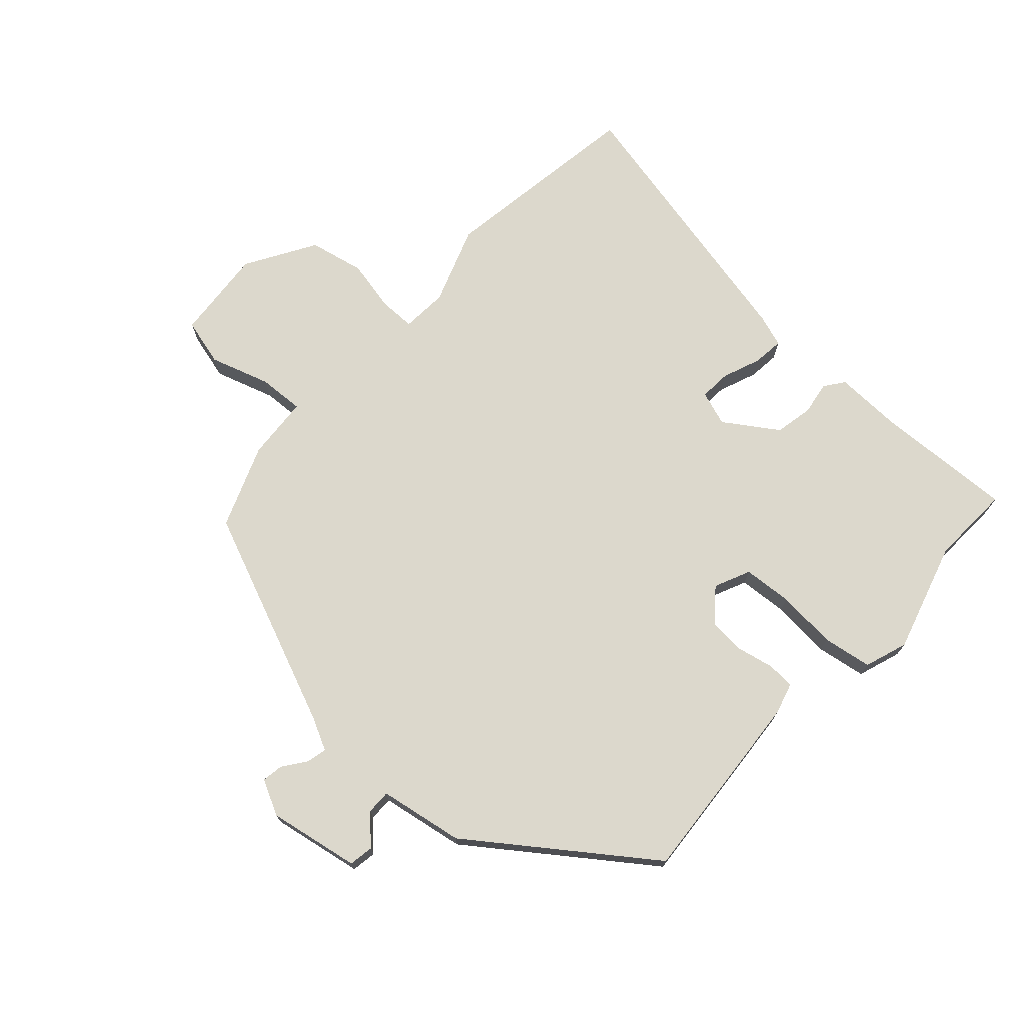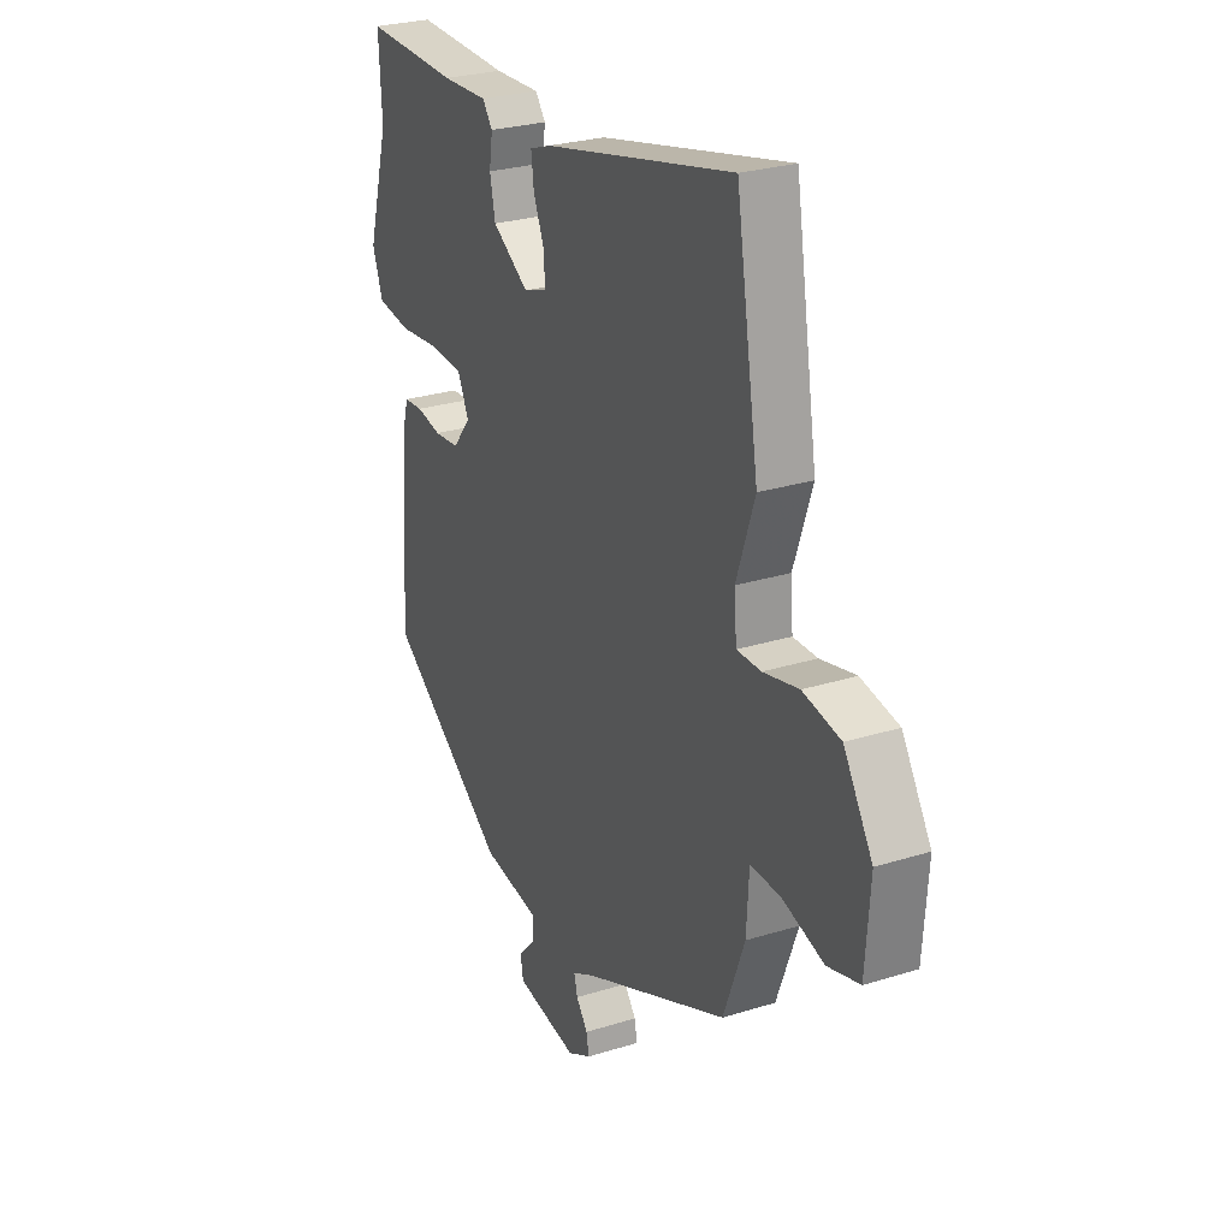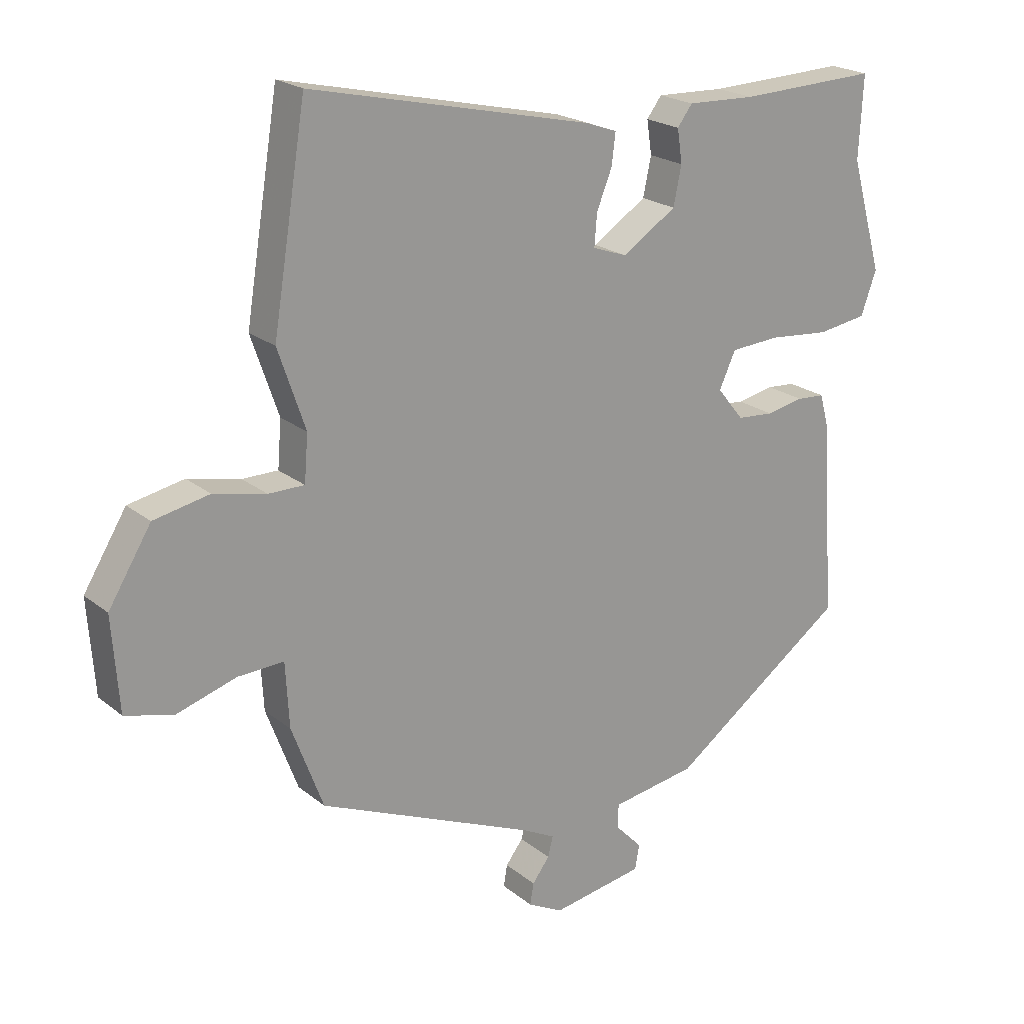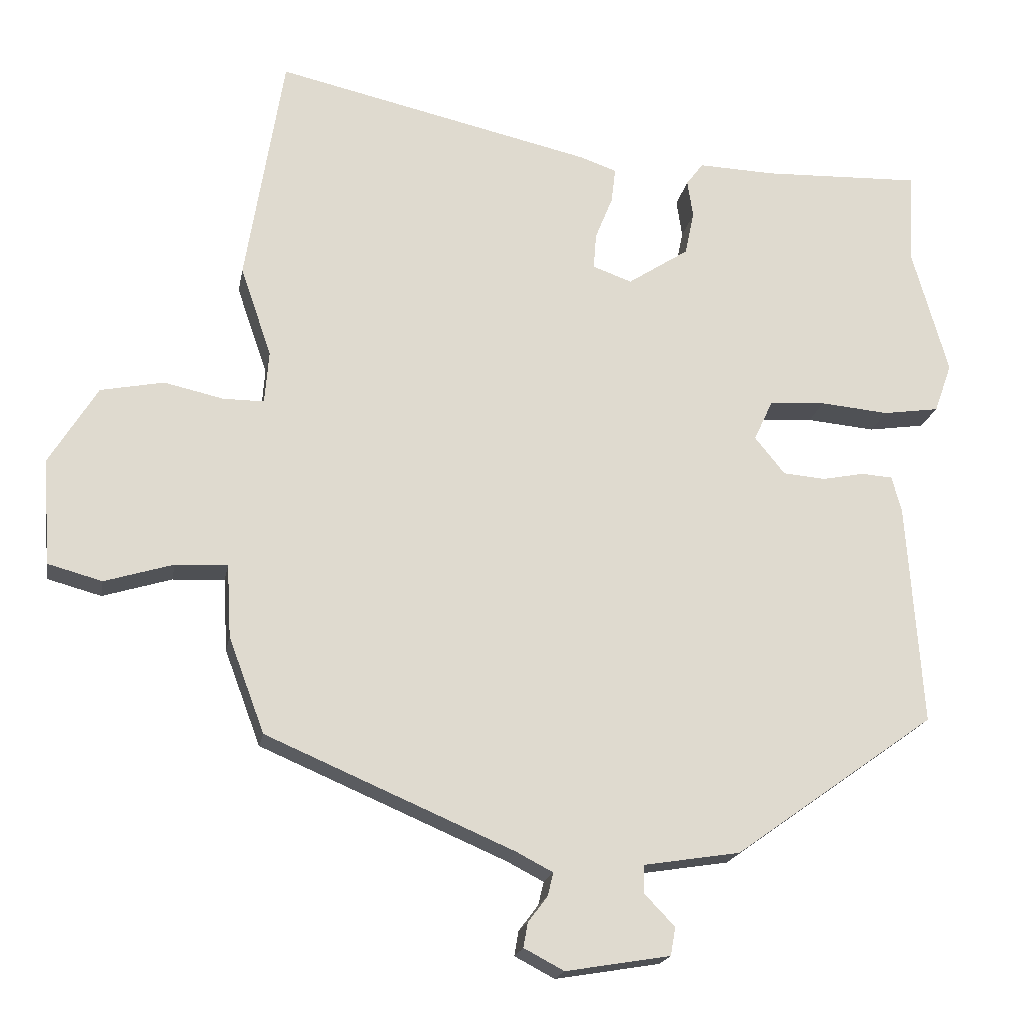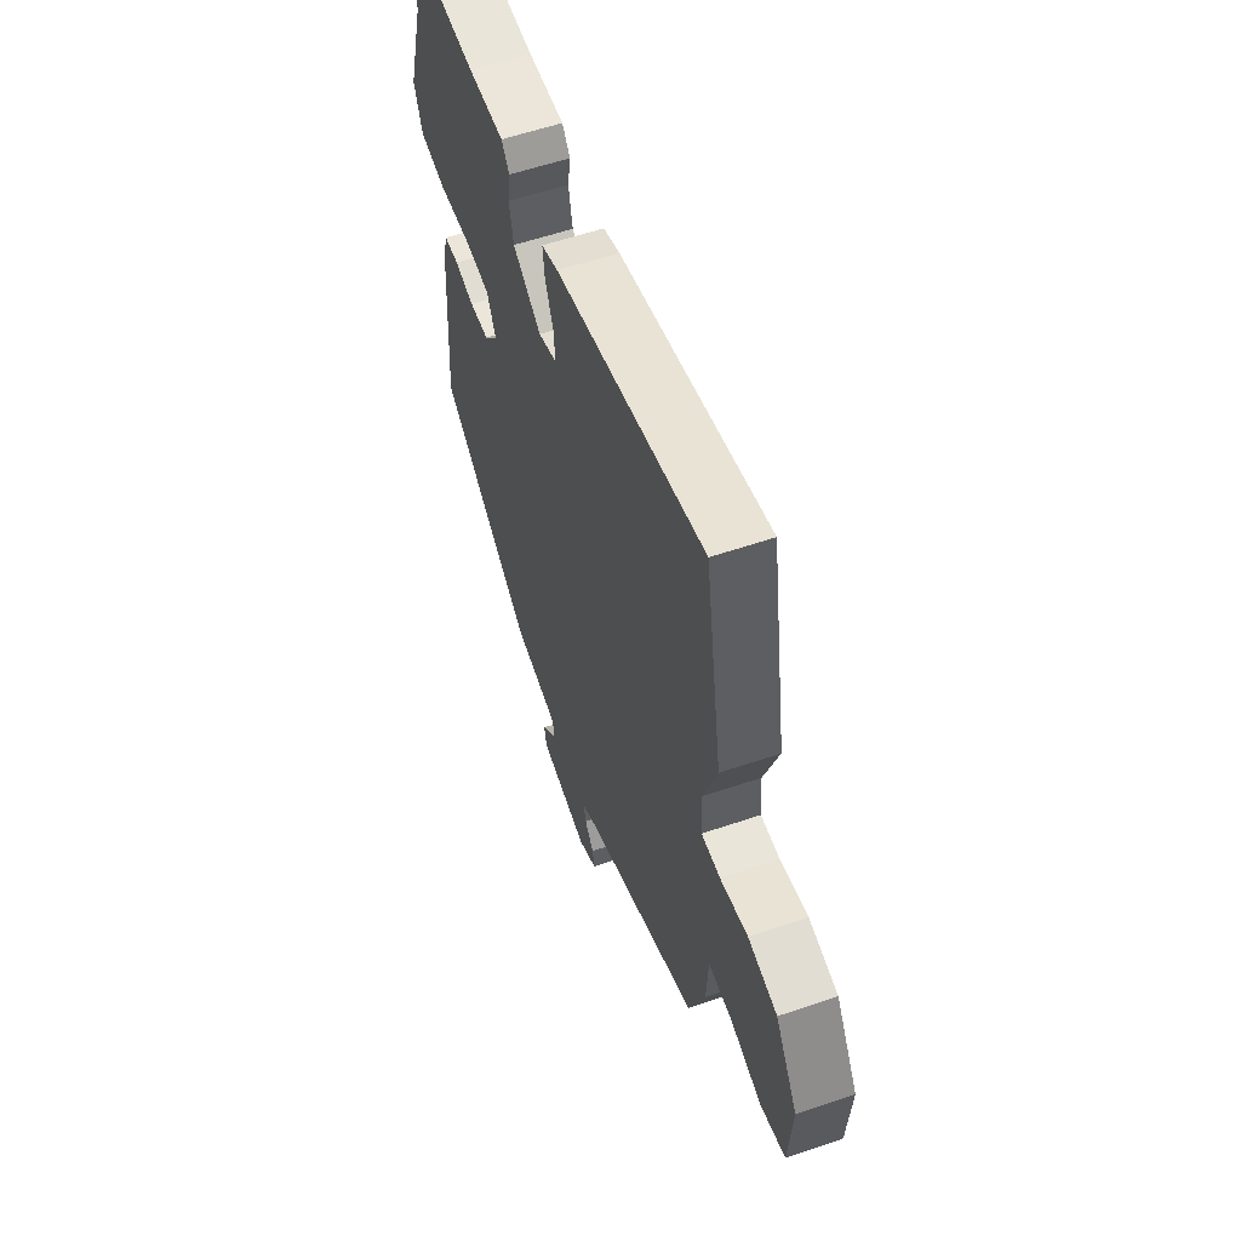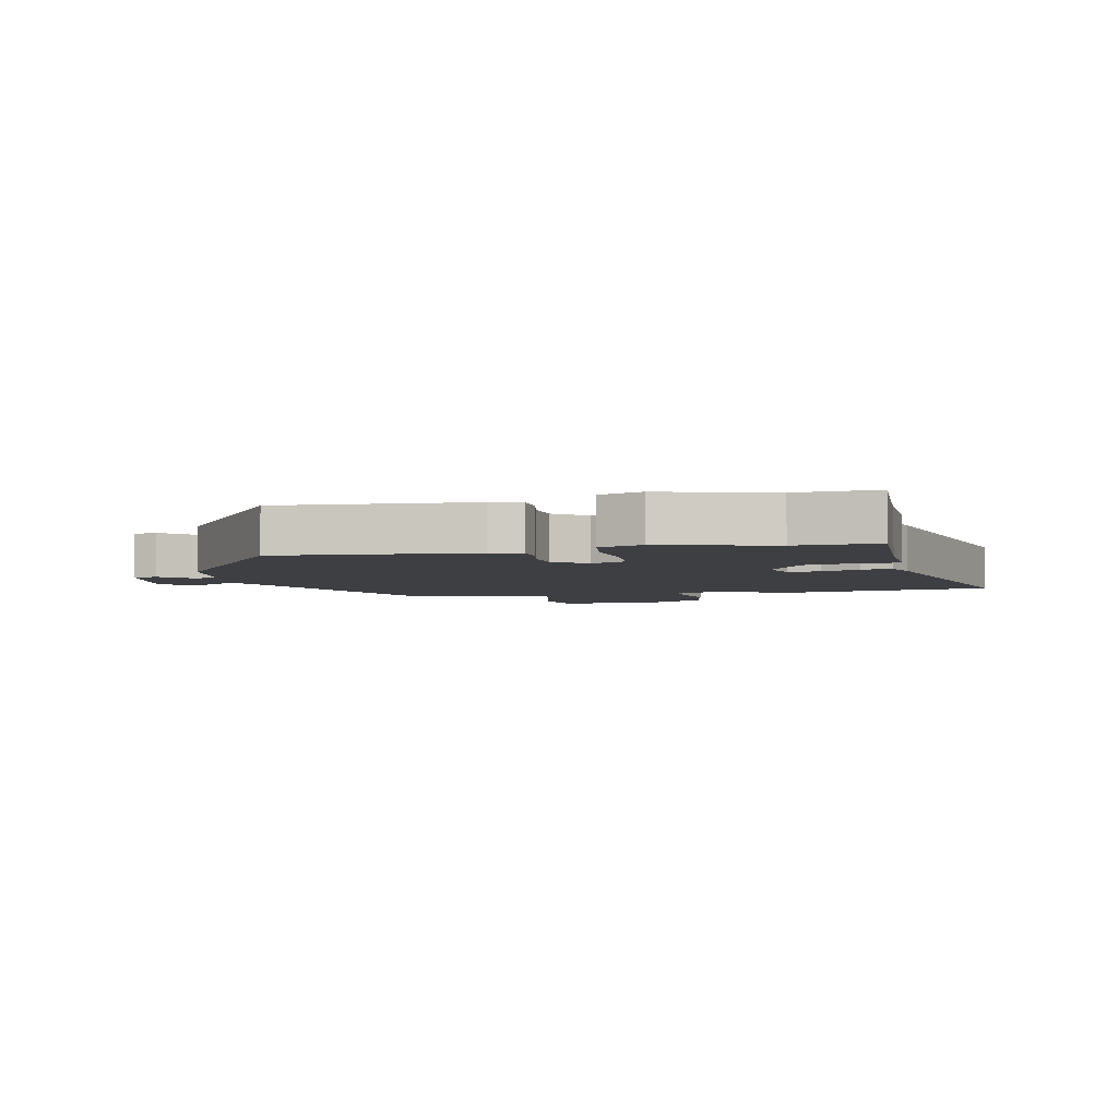
<metadata>
{"format":"obj","ext":"obj","renderer":"f3d","projection":"perspective","resolution":1024,"background":"white","views":[{"elev":72.7,"azim":-138.3,"up":"+Y"},{"elev":26.7,"azim":63.9,"up":"+Z"},{"elev":21.2,"azim":144.3,"up":"+Z"},{"elev":-19.2,"azim":169.8,"up":"+Z"},{"elev":58.2,"azim":70.6,"up":"+Z"},{"elev":-4.3,"azim":-77.6,"up":"+Y"}]}
</metadata>
<code>
v 0.477 0.07 0.64
v 0.531 0.07 0.307
v 0.487 0.07 0.179
v 0.493 0.07 0.104
v 0.551 0.07 0.104
v 0.636 0.07 0.123
v 0.726 0.07 0.105
v 0.795 0.07 -0.007
v 0.784 0.07 -0.158
v 0.707 0.07 -0.179
v 0.609 0.07 -0.149
v 0.535 0.07 -0.146
v 0.529 0.07 -0.25
v 0.478 0.07 -0.386
v 0.125 0.07 -0.537
v 0.073 0.07 -0.564
v 0.081 0.07 -0.597
v 0.109 0.07 -0.634
v 0.115 0.07 -0.669
v 0.058 0.07 -0.699
v -0.091 0.07 -0.674
v -0.098 0.07 -0.634
v -0.055 0.07 -0.589
v -0.055 0.07 -0.549
v -0.193 0.07 -0.527
v -0.48 0.07 -0.322
v -0.458 0.07 -0.003
v -0.444 0.07 0.048
v -0.399 0.07 0.051
v -0.339 0.07 0.039
v -0.279 0.07 0.044
v -0.236 0.07 0.097
v -0.263 0.07 0.155
v -0.343 0.07 0.16
v -0.441 0.07 0.151
v -0.521 0.07 0.163
v -0.546 0.07 0.233
v -0.495 0.07 0.413
v -0.502 0.07 0.545
v -0.276 0.07 0.537
v -0.166 0.07 0.541
v -0.142 0.07 0.509
v -0.15 0.07 0.455
v -0.137 0.07 0.393
v -0.05 0.07 0.336
v 0.006 0.07 0.356
v 0.002 0.07 0.407
v -0.023 0.07 0.469
v -0.029 0.07 0.519
v 0.022 0.07 0.537
v 0.477 0 0.64
v 0.531 0 0.307
v 0.487 0 0.179
v 0.493 0 0.104
v 0.551 0 0.104
v 0.636 0 0.123
v 0.726 0 0.105
v 0.795 0 -0.007
v 0.784 0 -0.158
v 0.707 0 -0.179
v 0.609 0 -0.149
v 0.535 0 -0.146
v 0.529 0 -0.25
v 0.478 0 -0.386
v 0.125 0 -0.537
v 0.073 0 -0.564
v 0.081 0 -0.597
v 0.109 0 -0.634
v 0.115 0 -0.669
v 0.058 0 -0.699
v -0.091 0 -0.674
v -0.098 0 -0.634
v -0.055 0 -0.589
v -0.055 0 -0.549
v -0.193 0 -0.527
v -0.48 0 -0.322
v -0.458 0 -0.003
v -0.444 0 0.048
v -0.399 0 0.051
v -0.339 0 0.039
v -0.279 0 0.044
v -0.236 0 0.097
v -0.263 0 0.155
v -0.343 0 0.16
v -0.441 0 0.151
v -0.521 0 0.163
v -0.546 0 0.233
v -0.495 0 0.413
v -0.502 0 0.545
v -0.276 0 0.537
v -0.166 0 0.541
v -0.142 0 0.509
v -0.15 0 0.455
v -0.137 0 0.393
v -0.05 0 0.336
v 0.006 0 0.356
v 0.002 0 0.407
v -0.023 0 0.469
v -0.029 0 0.519
v 0.022 0 0.537
f 47 48 49 50
f 46 47 50 1
f 40 41 42 43
f 38 39 40 43
f 38 43 44
f 37 38 44 45
f 34 35 36 37
f 33 34 37 45
f 27 28 29 30
f 27 30 31
f 24 25 26 27
f 24 27 31
f 20 21 22 23
f 20 23 24
f 17 18 19 20
f 16 17 20 24
f 15 16 24 31
f 12 13 14 15
f 8 9 10 11
f 8 11 12
f 5 6 7 8
f 4 5 8 12
f 46 1 2 3
f 46 3 4
f 32 33 45 46
f 15 31 32 46
f 4 12 15 46
f 100 99 98 97
f 51 100 97 96
f 93 92 91 90
f 93 90 89 88
f 94 93 88
f 95 94 88 87
f 87 86 85 84
f 95 87 84 83
f 80 79 78 77
f 81 80 77
f 77 76 75 74
f 81 77 74
f 73 72 71 70
f 74 73 70
f 70 69 68 67
f 74 70 67 66
f 81 74 66 65
f 65 64 63 62
f 61 60 59 58
f 62 61 58
f 58 57 56 55
f 62 58 55 54
f 53 52 51 96
f 54 53 96
f 96 95 83 82
f 96 82 81 65
f 96 65 62 54
f 1 51 52 2
f 2 52 53 3
f 3 53 54 4
f 4 54 55 5
f 5 55 56 6
f 6 56 57 7
f 7 57 58 8
f 8 58 59 9
f 9 59 60 10
f 10 60 61 11
f 11 61 62 12
f 12 62 63 13
f 13 63 64 14
f 14 64 65 15
f 15 65 66 16
f 16 66 67 17
f 17 67 68 18
f 18 68 69 19
f 19 69 70 20
f 20 70 71 21
f 21 71 72 22
f 22 72 73 23
f 23 73 74 24
f 24 74 75 25
f 25 75 76 26
f 26 76 77 27
f 27 77 78 28
f 28 78 79 29
f 29 79 80 30
f 30 80 81 31
f 31 81 82 32
f 32 82 83 33
f 33 83 84 34
f 34 84 85 35
f 35 85 86 36
f 36 86 87 37
f 37 87 88 38
f 38 88 89 39
f 39 89 90 40
f 40 90 91 41
f 41 91 92 42
f 42 92 93 43
f 43 93 94 44
f 44 94 95 45
f 45 95 96 46
f 46 96 97 47
f 47 97 98 48
f 48 98 99 49
f 49 99 100 50
f 50 100 51 1

</code>
